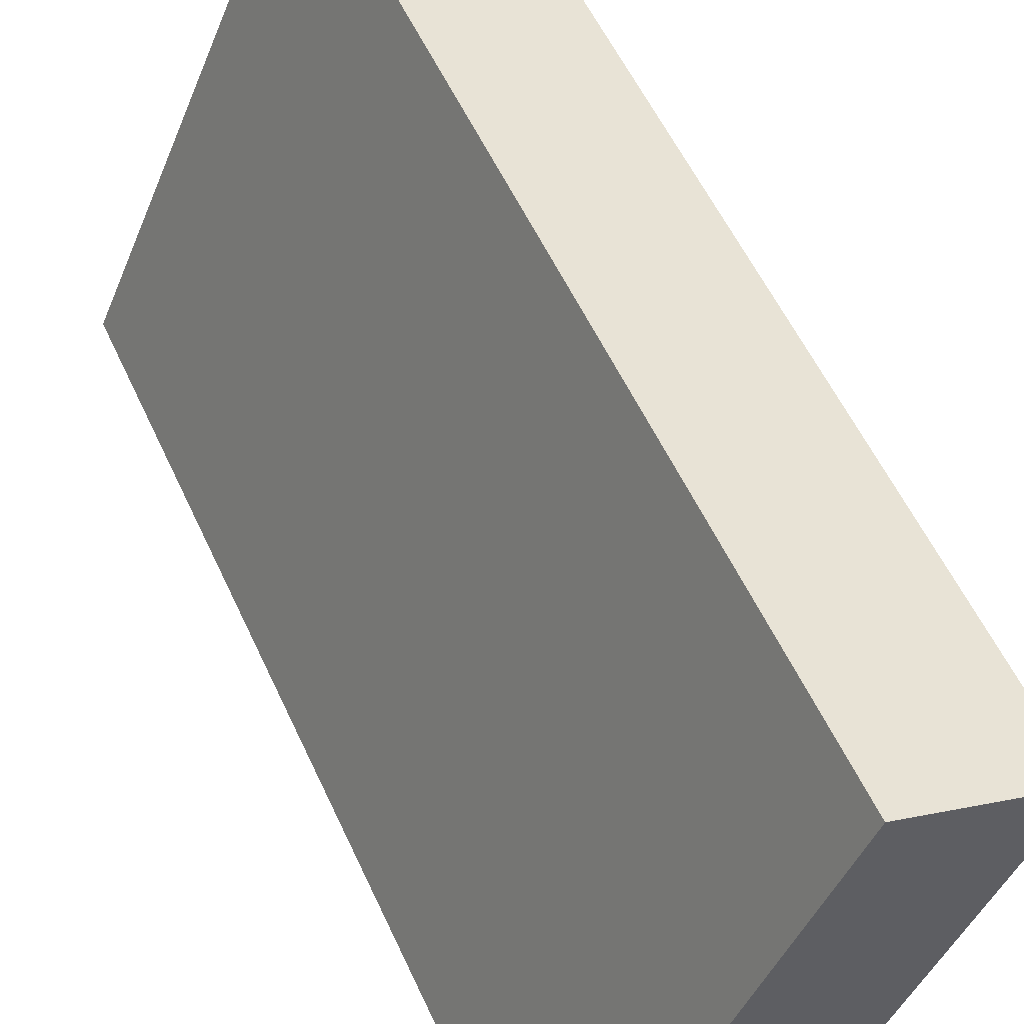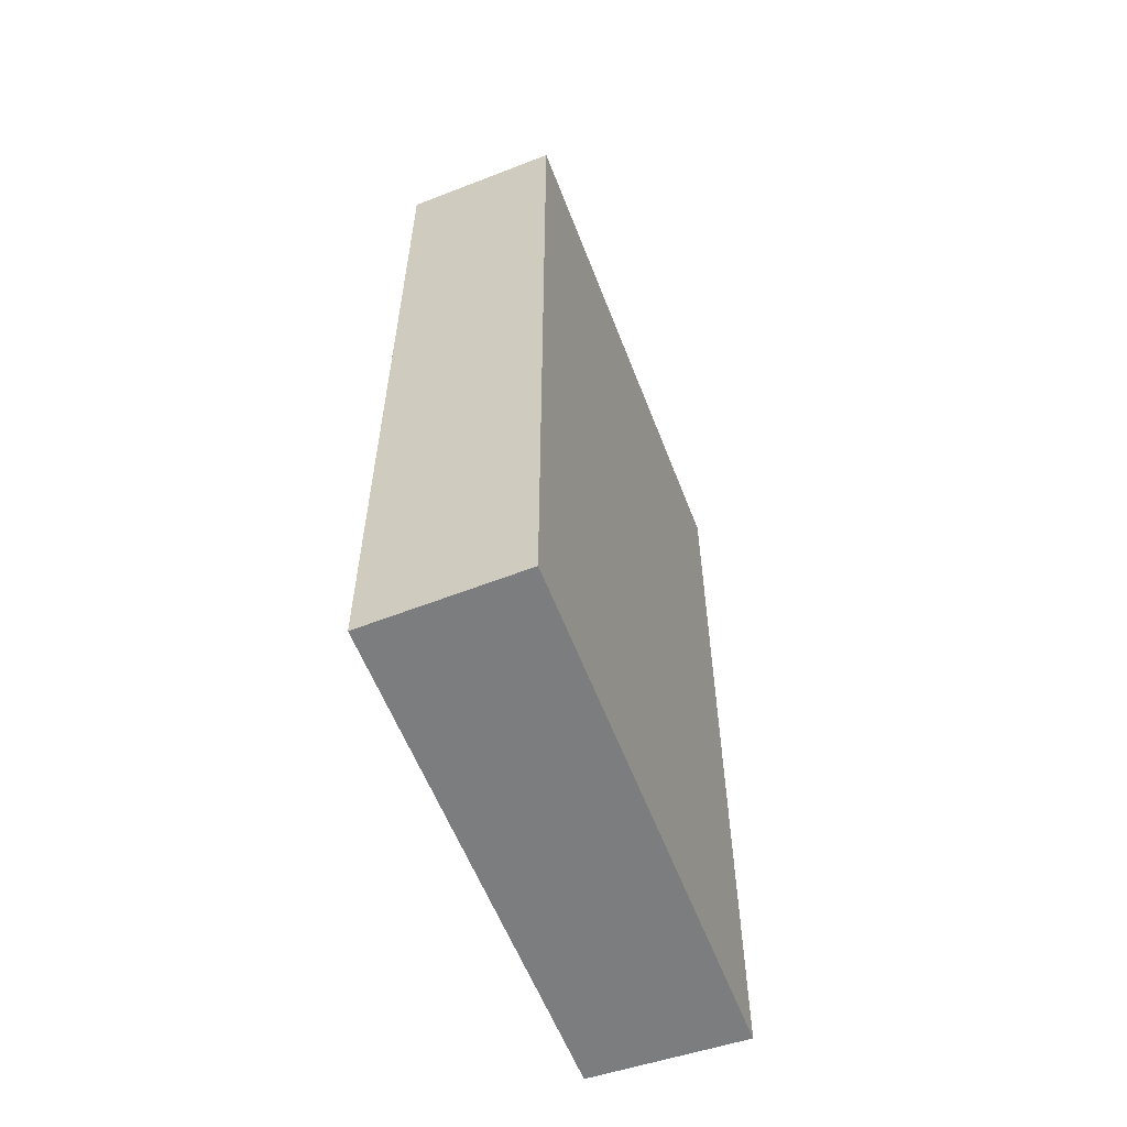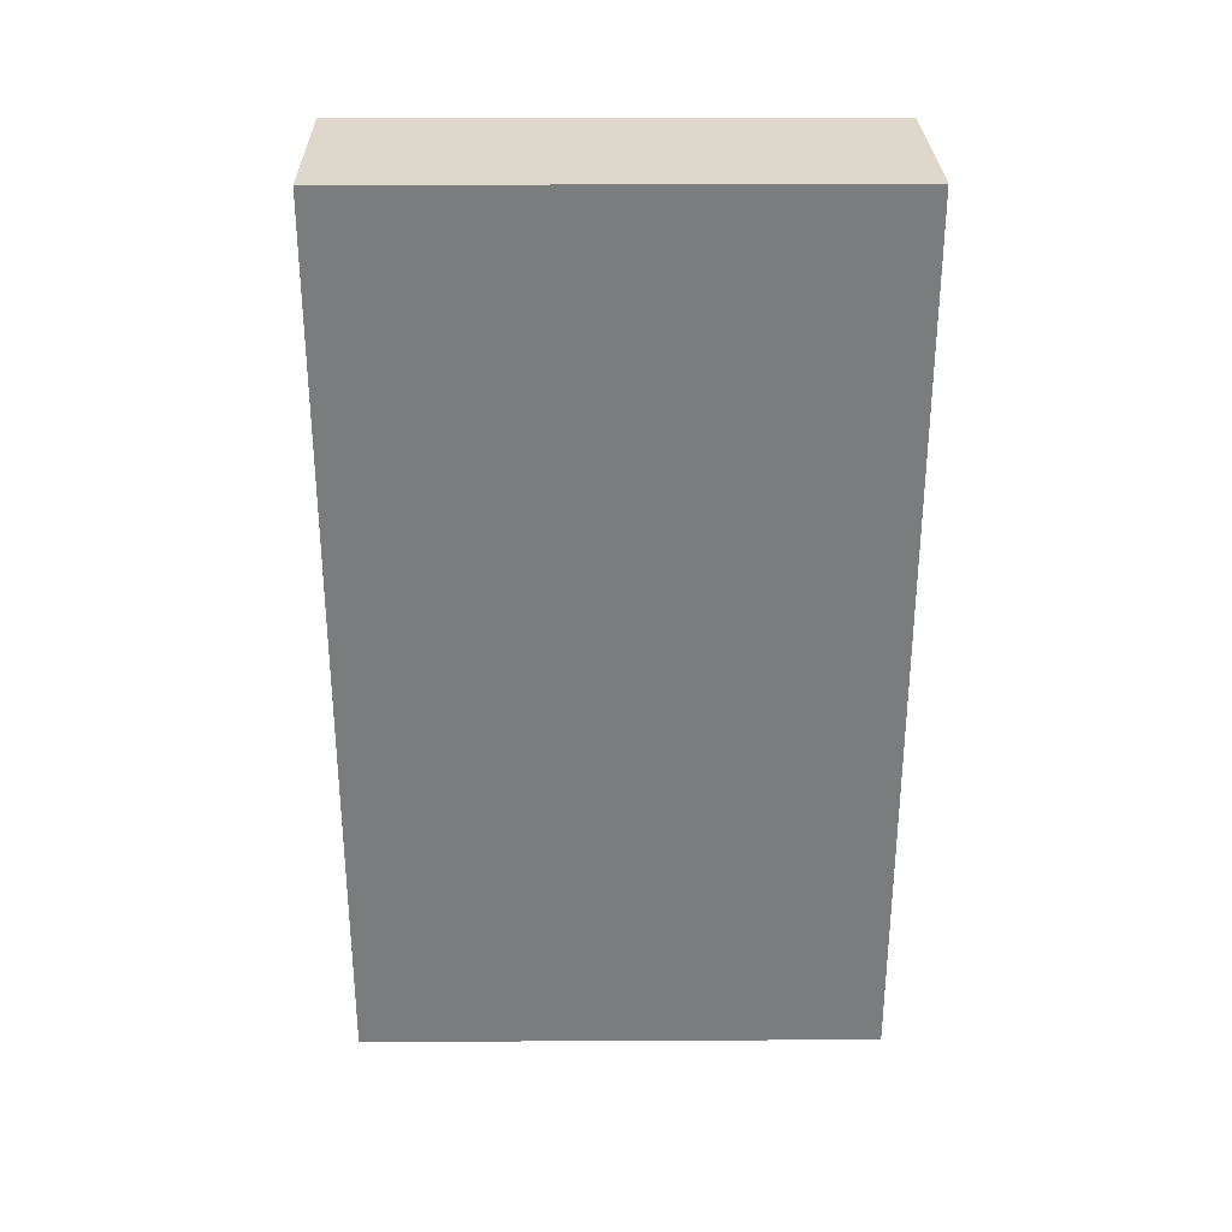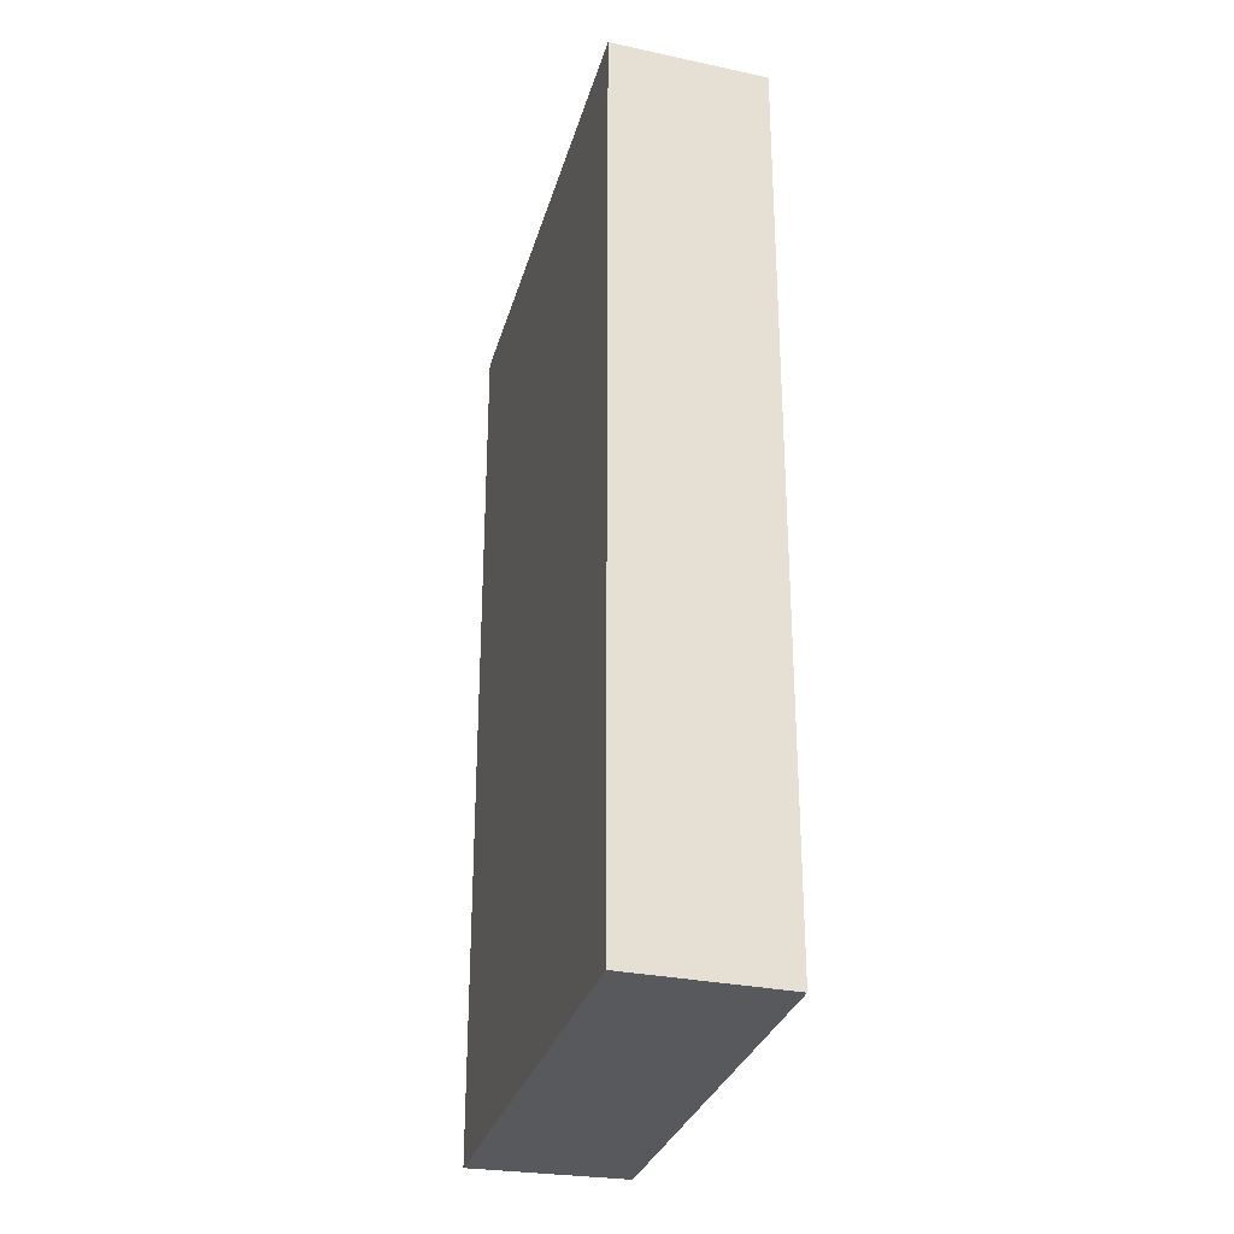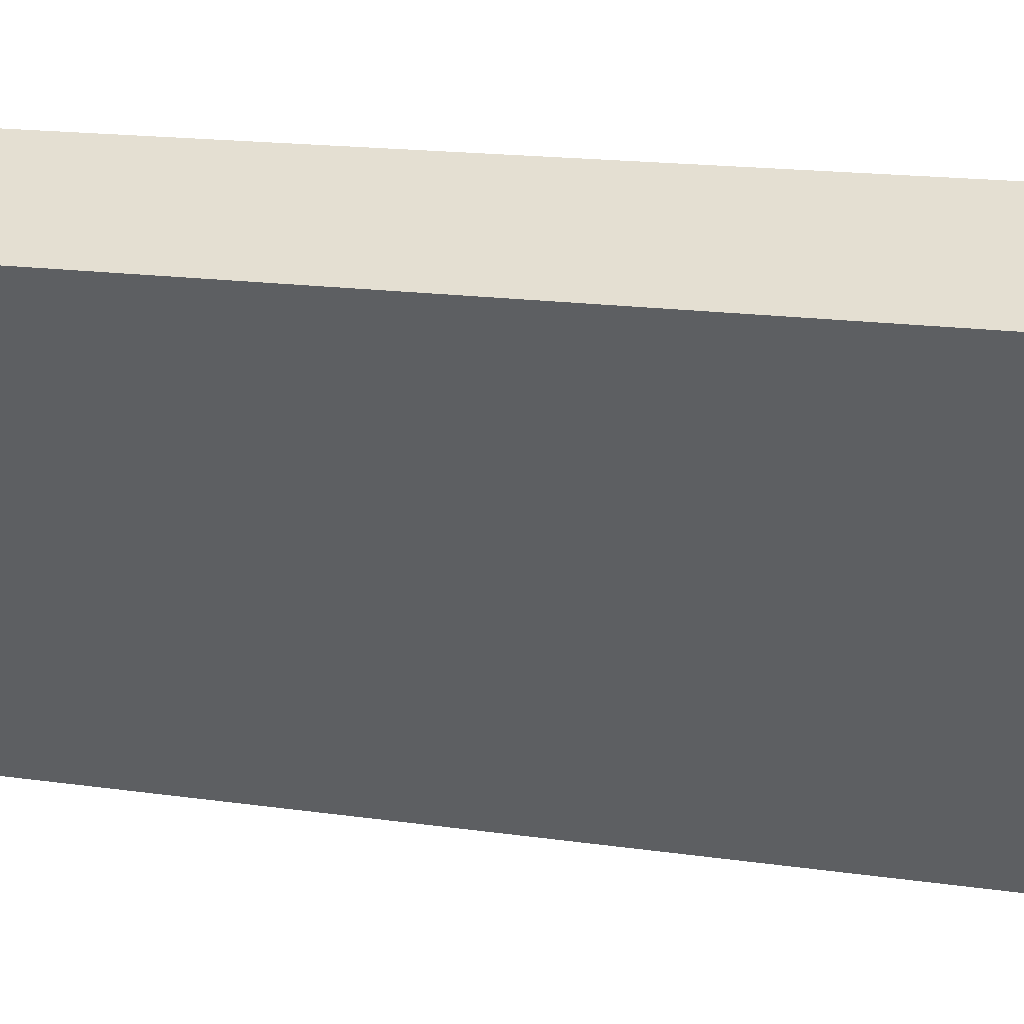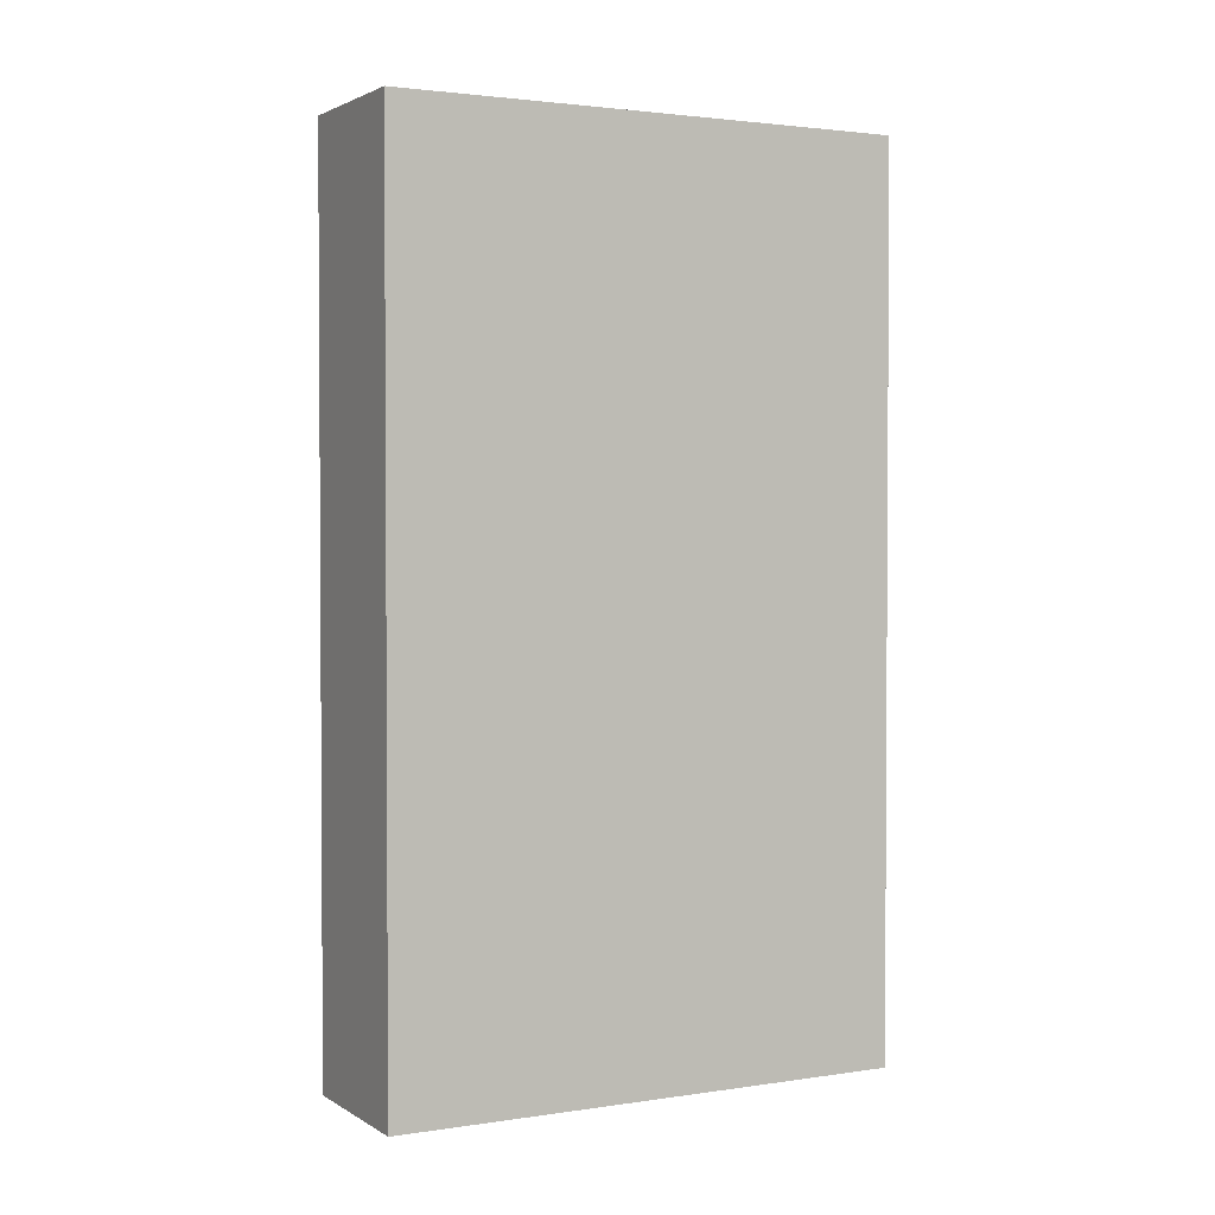
<metadata>
{"format":"obj","ext":"obj","renderer":"f3d","projection":"perspective","resolution":1024,"background":"white","views":[{"elev":55.8,"azim":155.6,"up":"+Z"},{"elev":-59.0,"azim":-2.5,"up":"+Y"},{"elev":31.4,"azim":66.1,"up":"+Y"},{"elev":-29.5,"azim":141.8,"up":"+Y"},{"elev":17.3,"azim":-74.1,"up":"+Z"},{"elev":2.2,"azim":38.1,"up":"+Y"}]}
</metadata>
<code>
v  0 8.89 5.444e-16
v  3.495 8.89 -4.079
v  2.045 8.89 -4.628
v  1.44 8.89 0.65
v  0 0 0
v  1.44 -3.98e-17 0.65
v  3.495 2.498e-16 -4.079
v  2.045 2.834e-16 -4.628
g defaultobject
f 1 2 3
f 2 1 4
f 5 4 1
f 4 5 6
f 6 2 4
f 2 6 7
f 7 3 2
f 3 7 8
f 8 1 3
f 1 8 5
f 5 7 6
f 7 5 8

</code>
